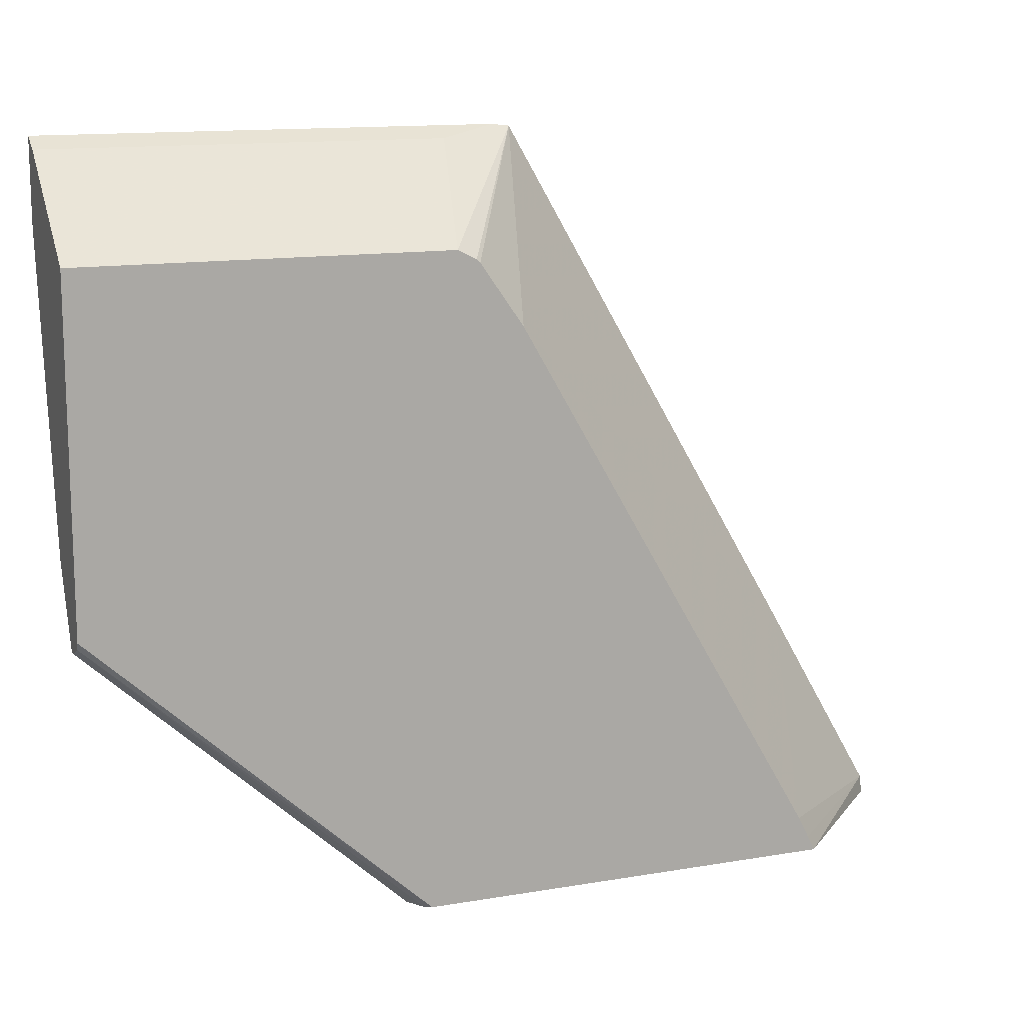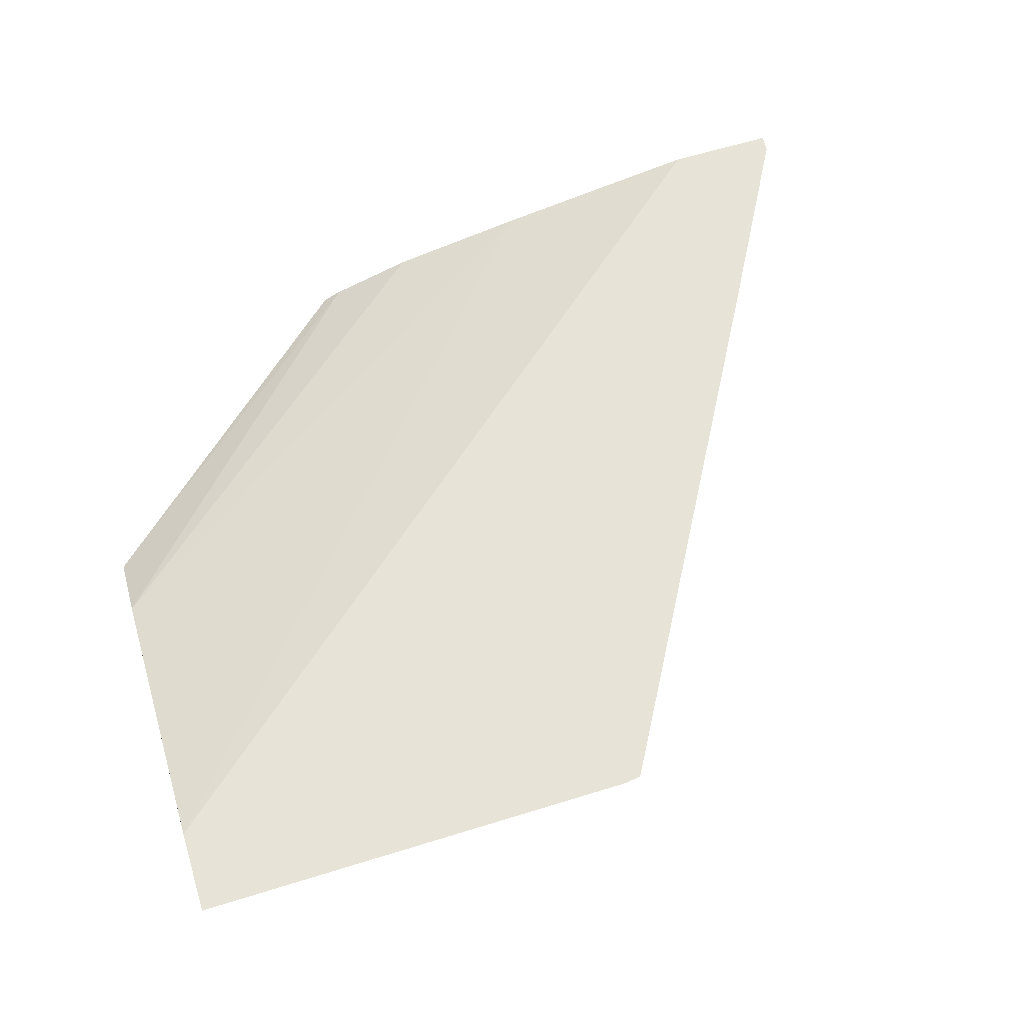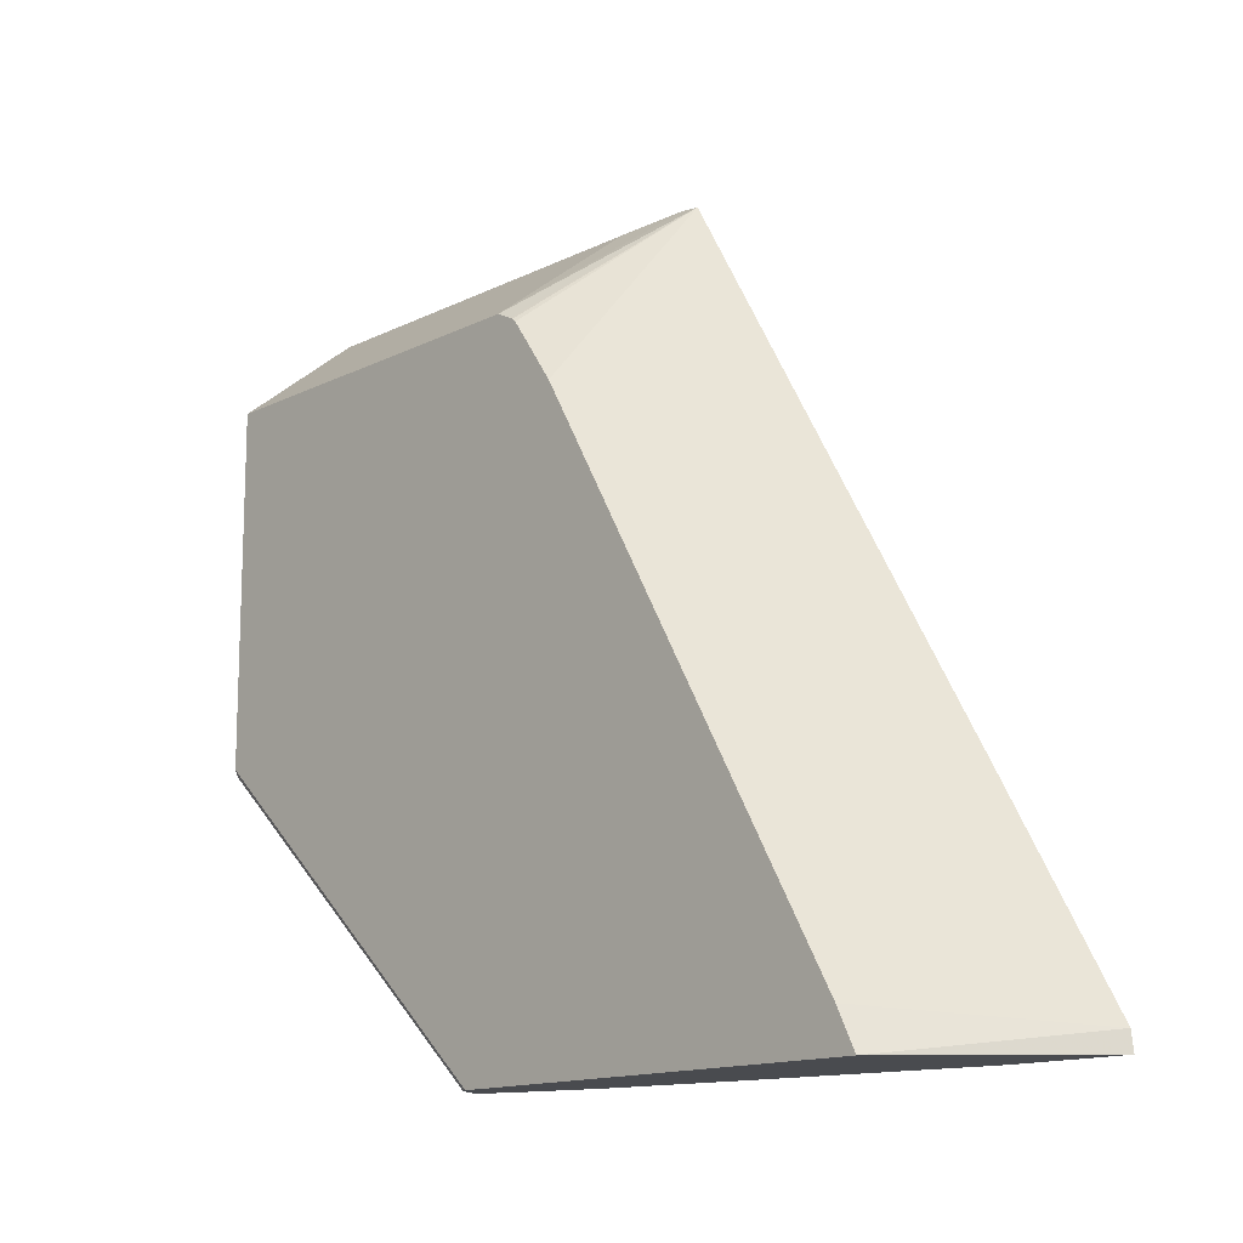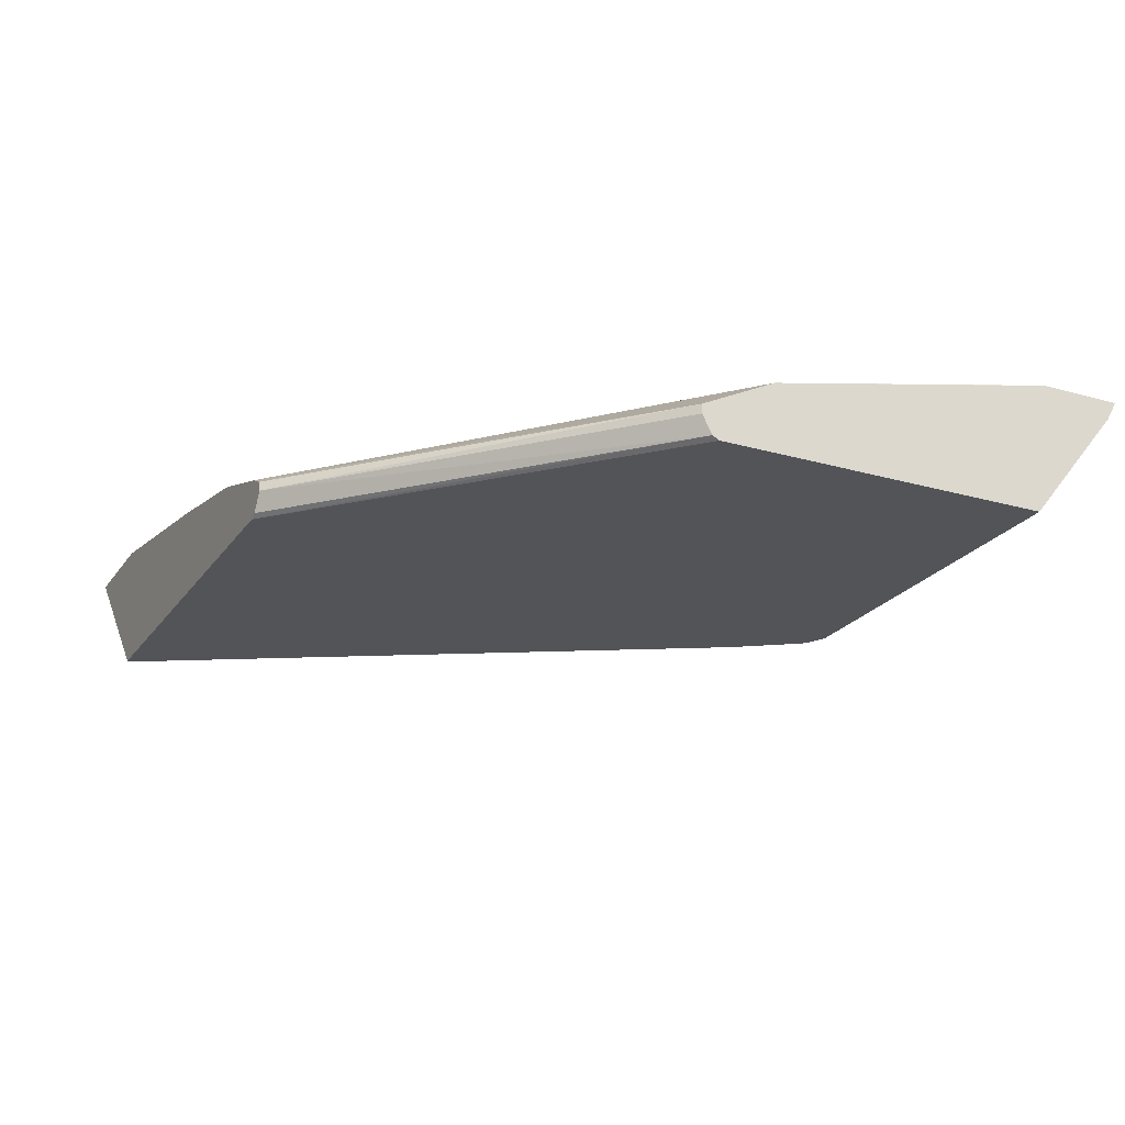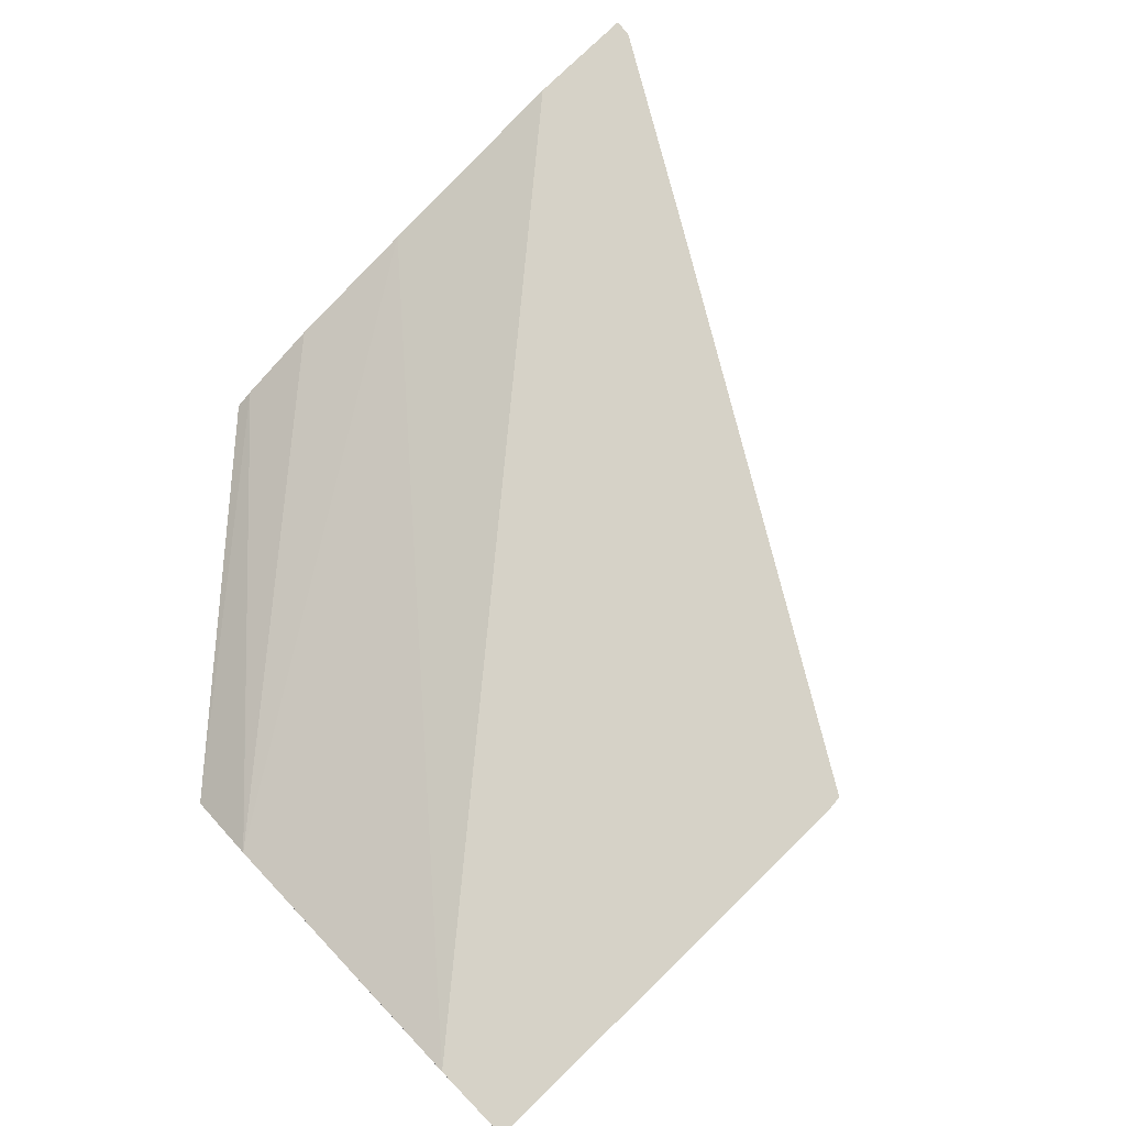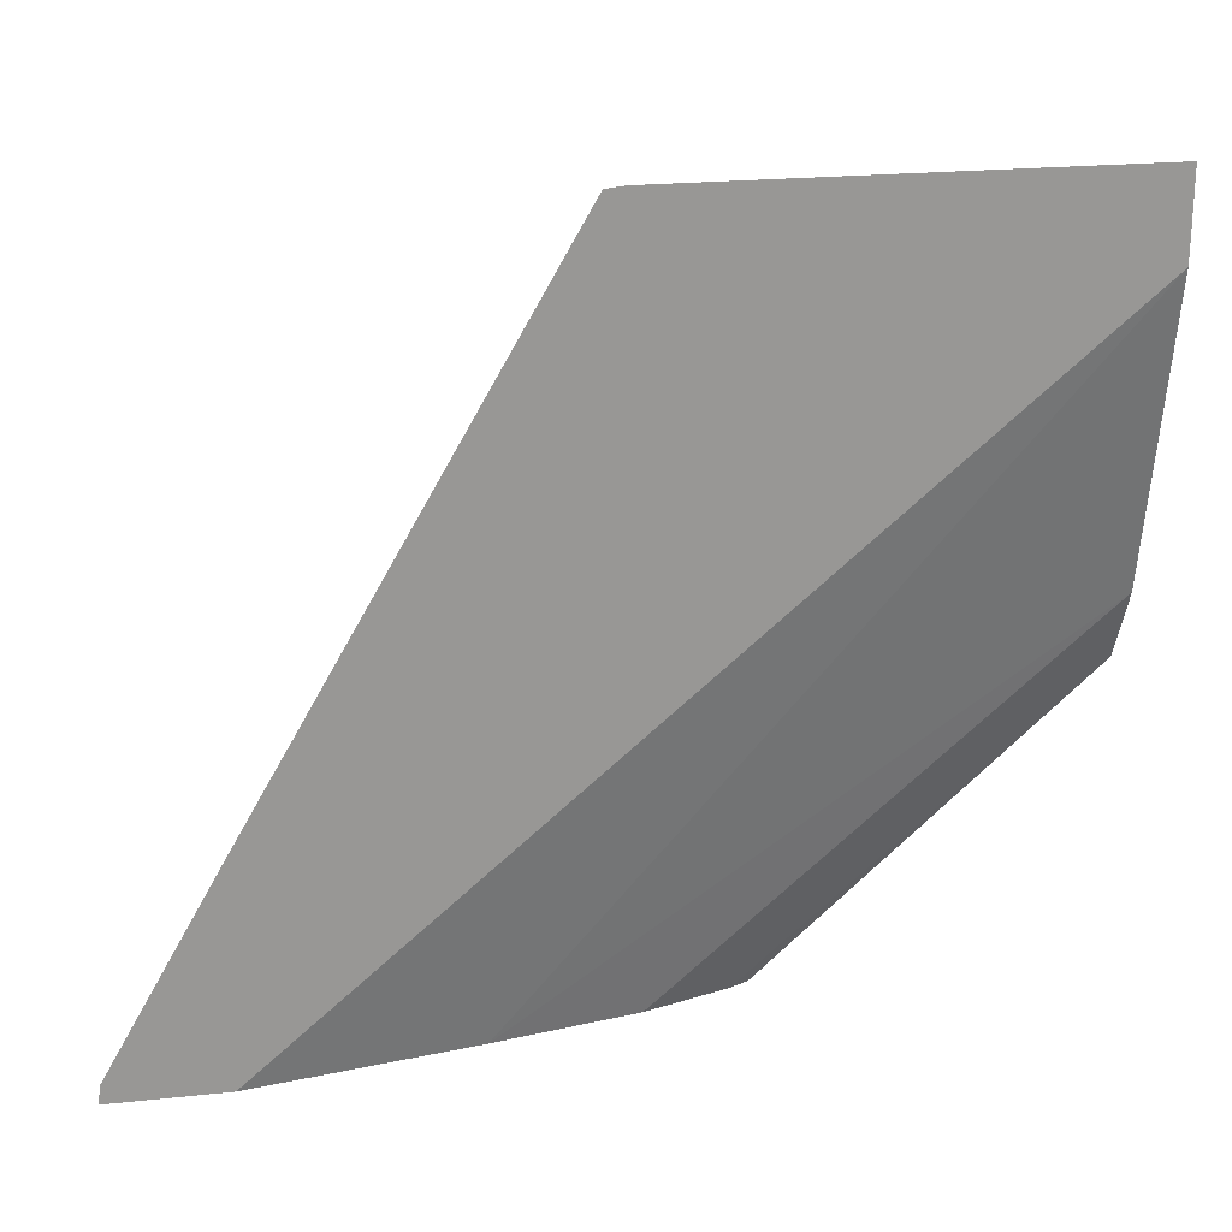
<metadata>
{"format":"obj","ext":"obj","renderer":"f3d","projection":"perspective","resolution":1024,"background":"white","views":[{"elev":13.4,"azim":-21.1,"up":"+Z"},{"elev":61.9,"azim":-17.5,"up":"+Y"},{"elev":-13.9,"azim":47.6,"up":"+Z"},{"elev":-22.8,"azim":-116.1,"up":"+Y"},{"elev":78.5,"azim":-44.1,"up":"+Y"},{"elev":22.1,"azim":169.6,"up":"+Z"}]}
</metadata>
<code>
v 0.2141 0.3676 3.56e-05
v 0.2158 0.3744 3.56e-05
v 0.2221 0.3553 3.56e-05
v -0.0006871 0.3553 0.2031
v -0.0006871 0.368 0.1967
v -0.0006871 0.3744 0.1967
v 0.2284 0.3807 3.56e-05
v 0.2264 0.3532 3.56e-05
v -0.0006871 0.353 0.2079
v 0.2269 0.353 3.56e-05
v -0.0006871 0.3995 0.247
v 0.2856 0.3998 3.56e-05
v -0.0006871 0.3998 0.2475
v -0.0006871 0.353 0.4378
v 0.5139 0.353 3.56e-05
v 0.3807 0.4188 3.56e-05
v -0.0006871 0.4442 0.4505
v -0.0006279 0.4447 0.4516
v -0.0006871 0.4315 0.5012
v 0.2475 0.353 0.4378
v 0.6039 0.4447 3.56e-05
v 0.6025 0.4447 0.01239
v 0.5088 0.353 0.01034
v 0.5278 0.4447 3.56e-05
v -0.0006871 0.4447 0.4616
v -0.0006871 0.4447 0.5088
v 0.2666 0.4315 0.5012
v 0.2578 0.353 0.4327
v 0.3169 0.4447 0.5073
v 0.3046 0.4447 0.5088
v 0.5263 0.4447 0.1456
v 0.5012 0.353 0.02538
v 0.5052 0.353 0.01751
v 0.2602 0.353 0.4315
v 0.2919 0.353 0.3871
v 0.2626 0.353 0.4291
f 15 21 22
f 17 25 18
f 18 26 30
f 16 18 24
f 15 22 23
f 18 25 26
f 14 27 19
f 9 20 14
f 13 18 16
f 13 17 18
f 12 13 16
f 9 28 20
f 18 30 29
f 9 34 28
f 14 20 27
f 18 29 31
f 29 35 31
f 18 22 21
f 9 36 34
f 31 35 32
f 29 36 35
f 29 34 36
f 28 34 29
f 22 33 23
f 18 31 22
f 22 32 33
f 20 30 27
f 20 29 30
f 20 28 29
f 19 30 26
f 19 27 30
f 18 21 24
f 22 31 32
f 9 35 36
f 7 11 13
f 9 33 32
f 2 6 7
f 1 6 2
f 1 5 6
f 1 4 5
f 1 3 4
f 1 8 3
f 3 8 4
f 1 10 8
f 1 24 21
f 1 16 24
f 1 12 16
f 1 7 12
f 1 2 7
f 9 32 35
f 1 21 15
f 4 9 14
f 1 15 10
f 4 19 26
f 9 23 33
f 9 15 23
f 9 10 15
f 7 13 12
f 6 11 7
f 4 10 9
f 4 14 19
f 4 6 5
f 4 11 6
f 4 13 11
f 4 17 13
f 4 25 17
f 4 26 25
f 4 8 10

</code>
